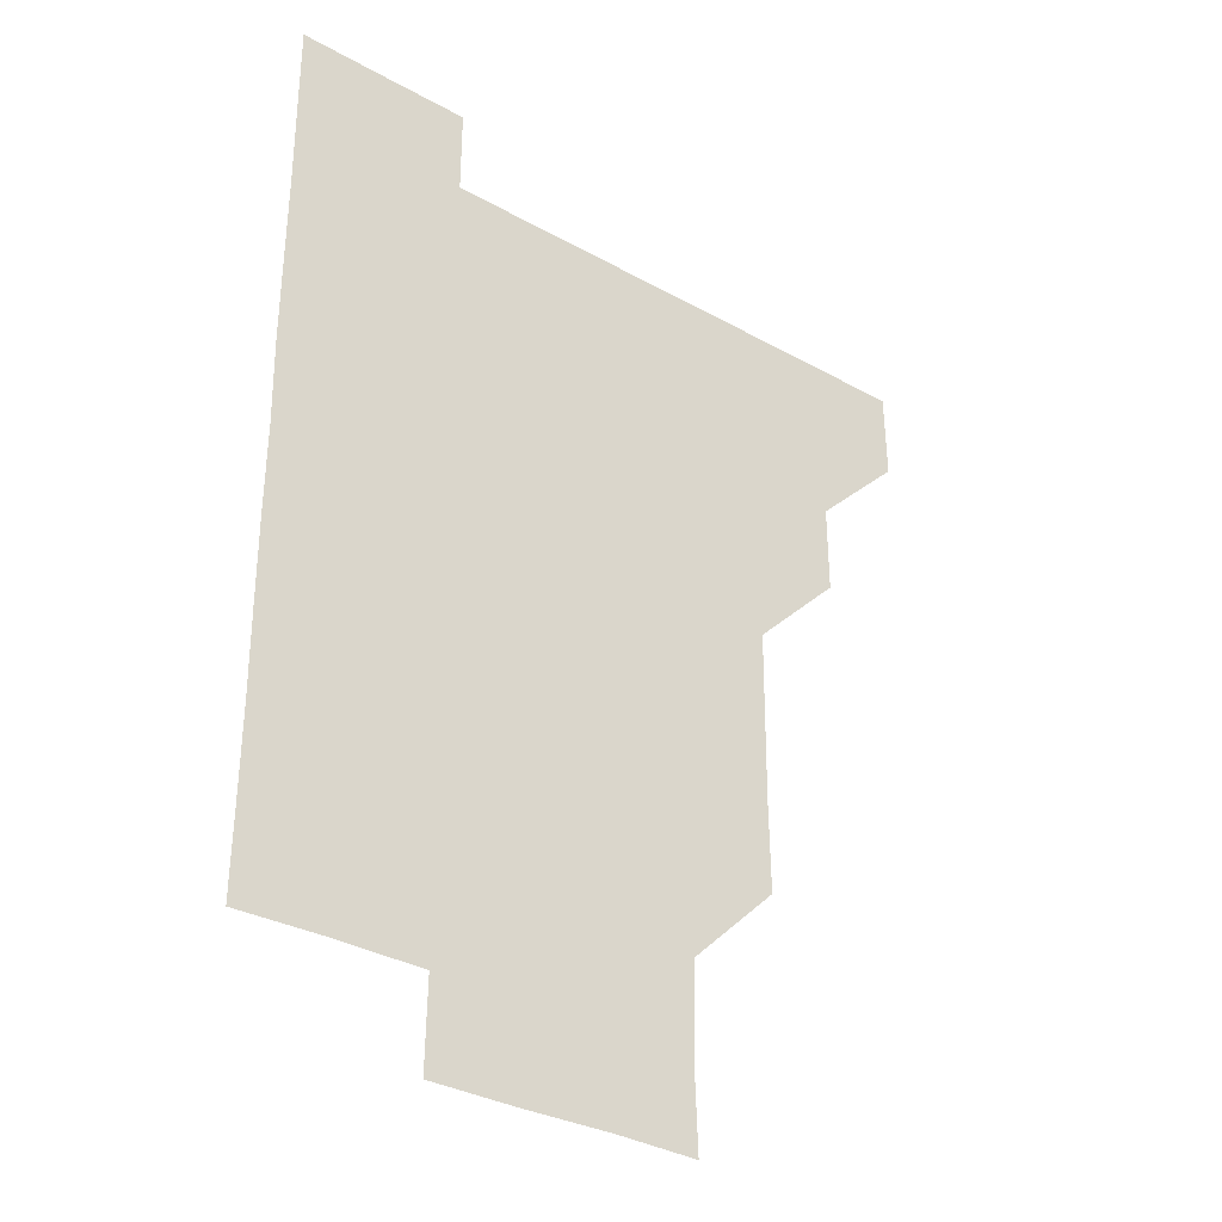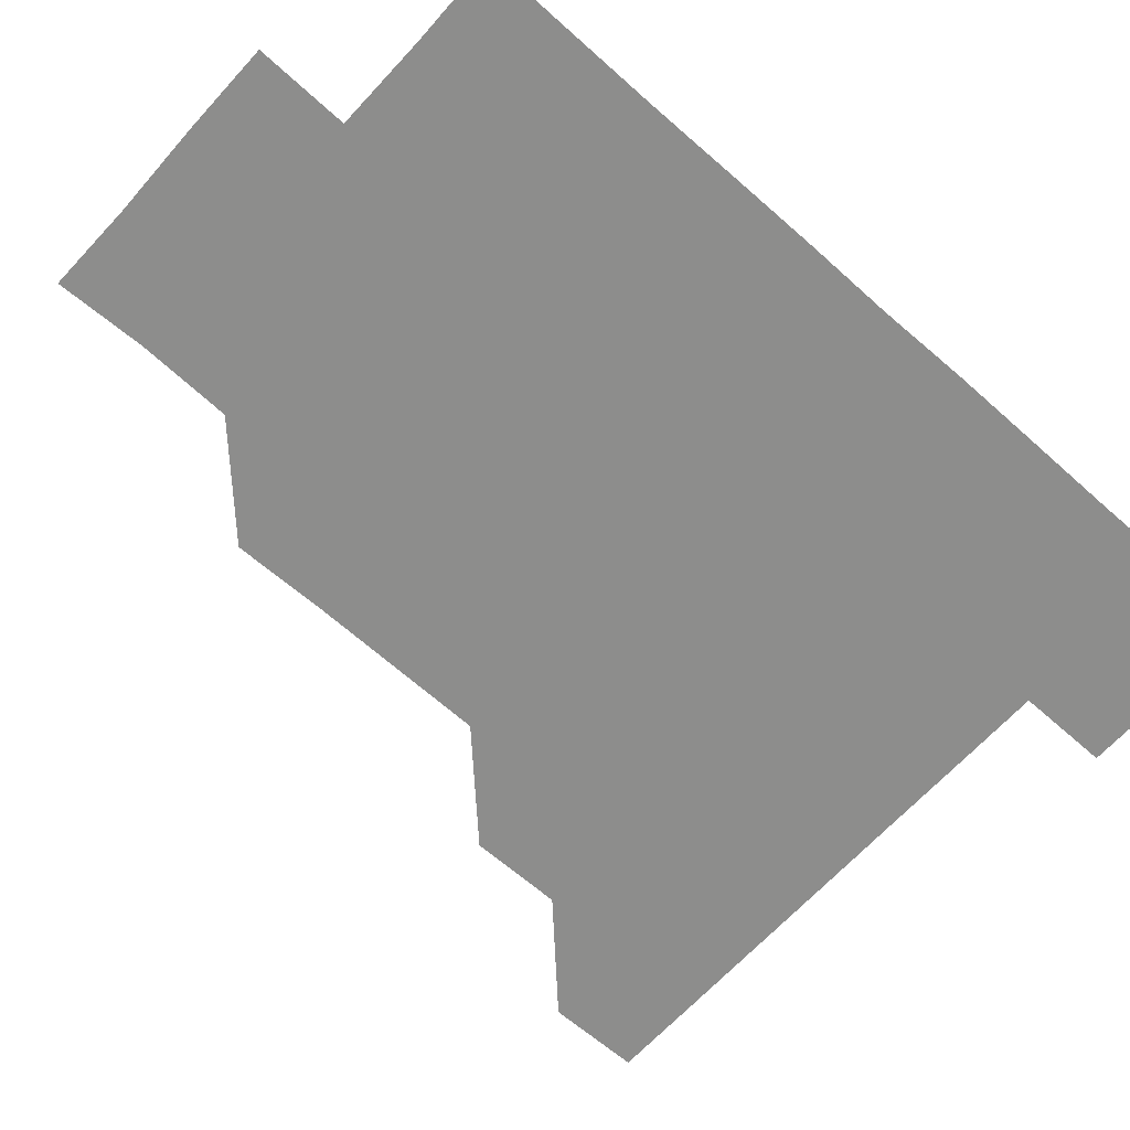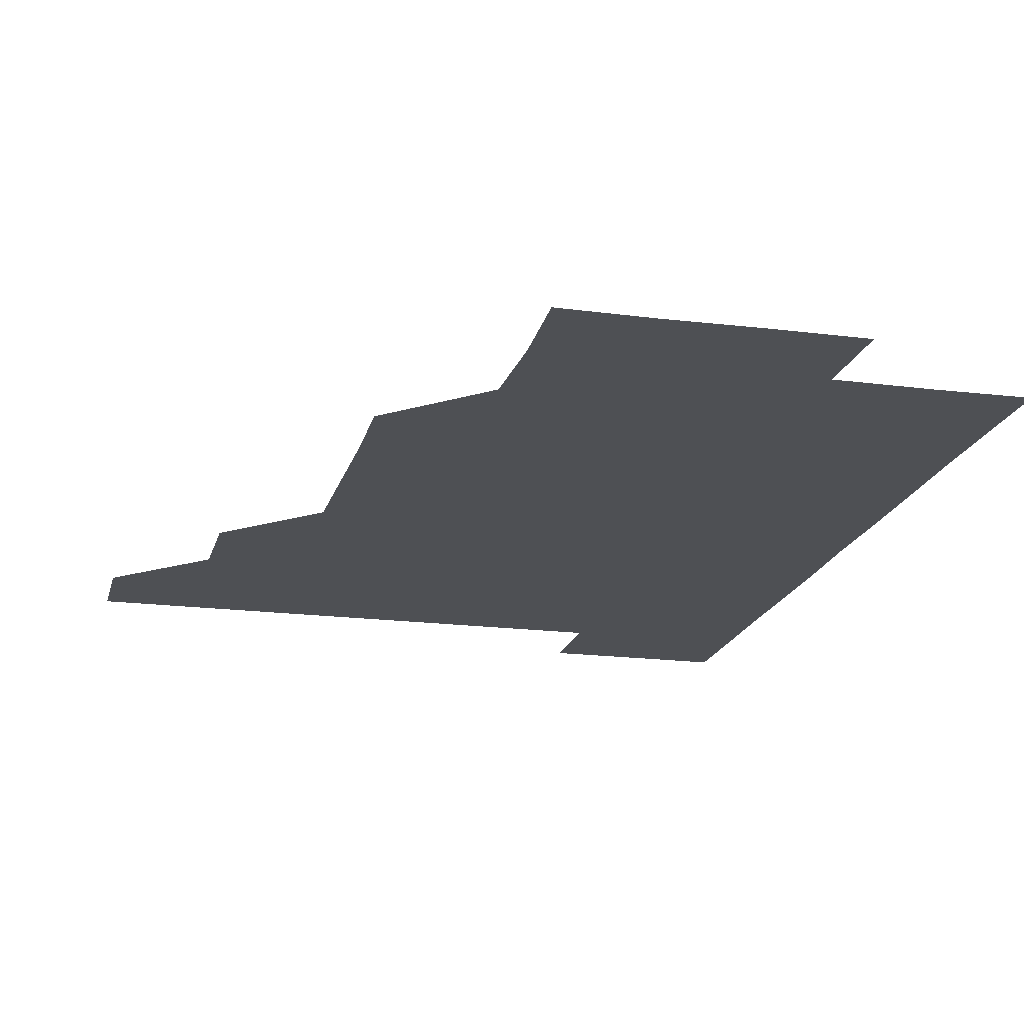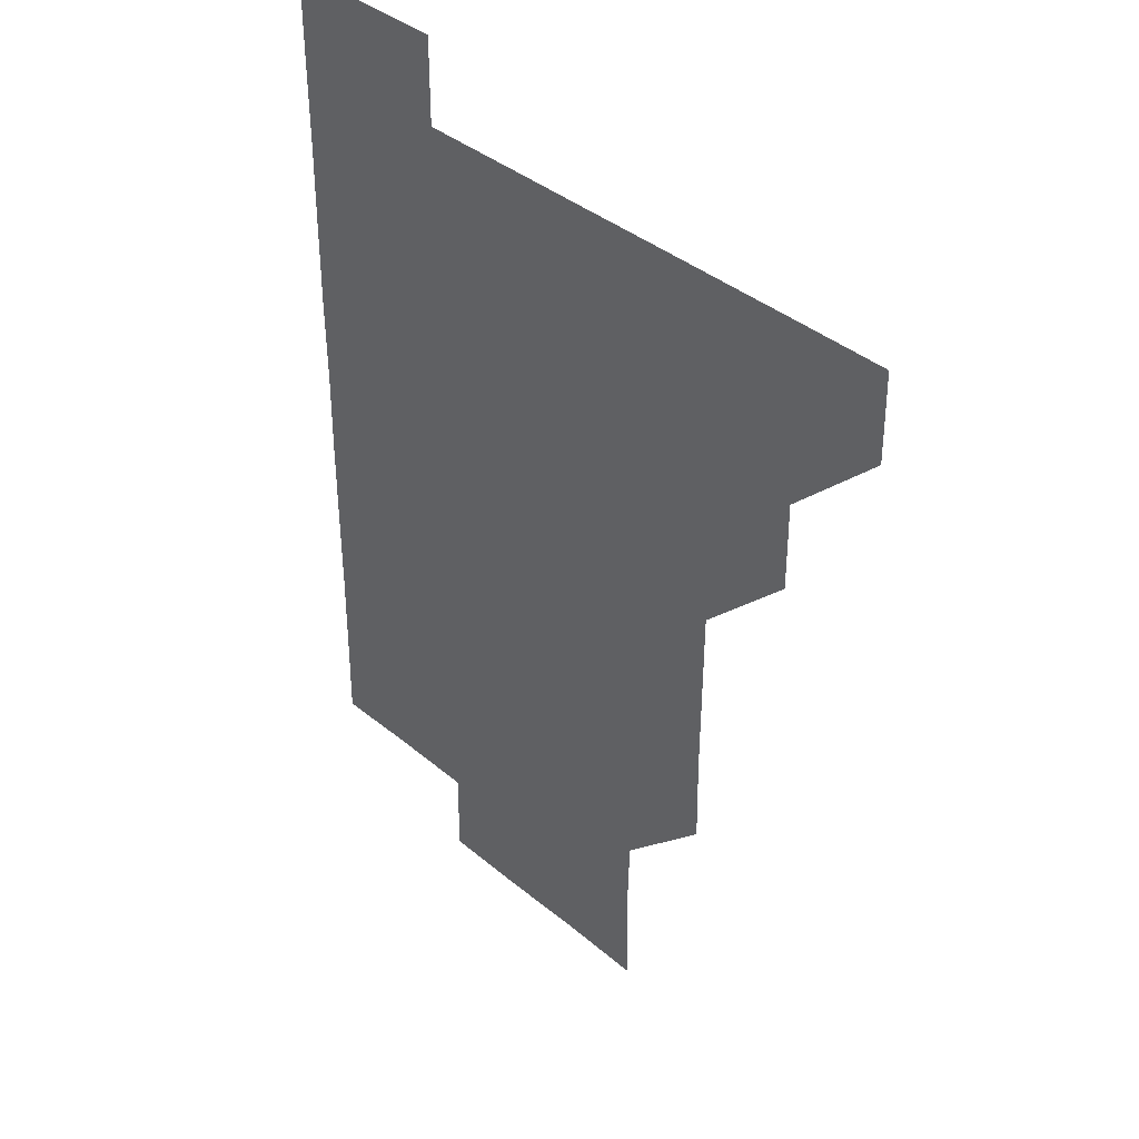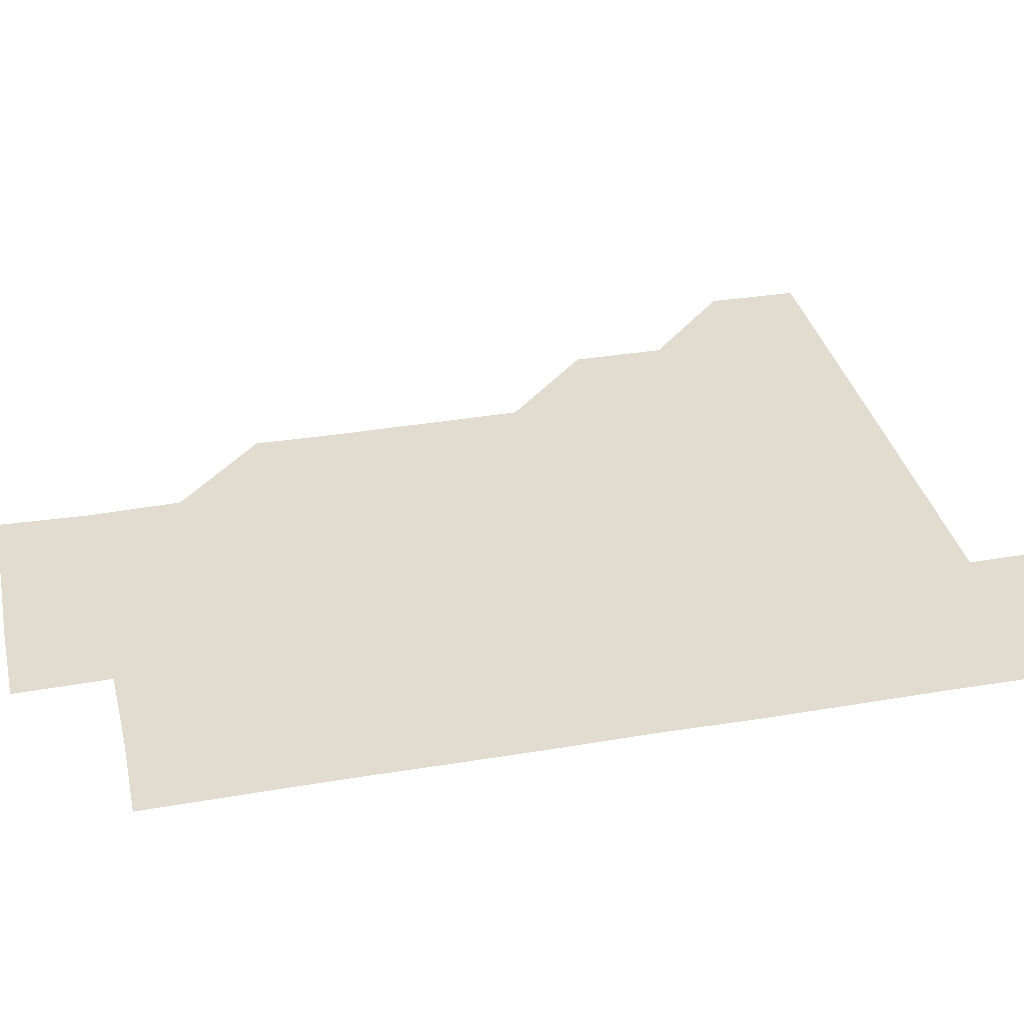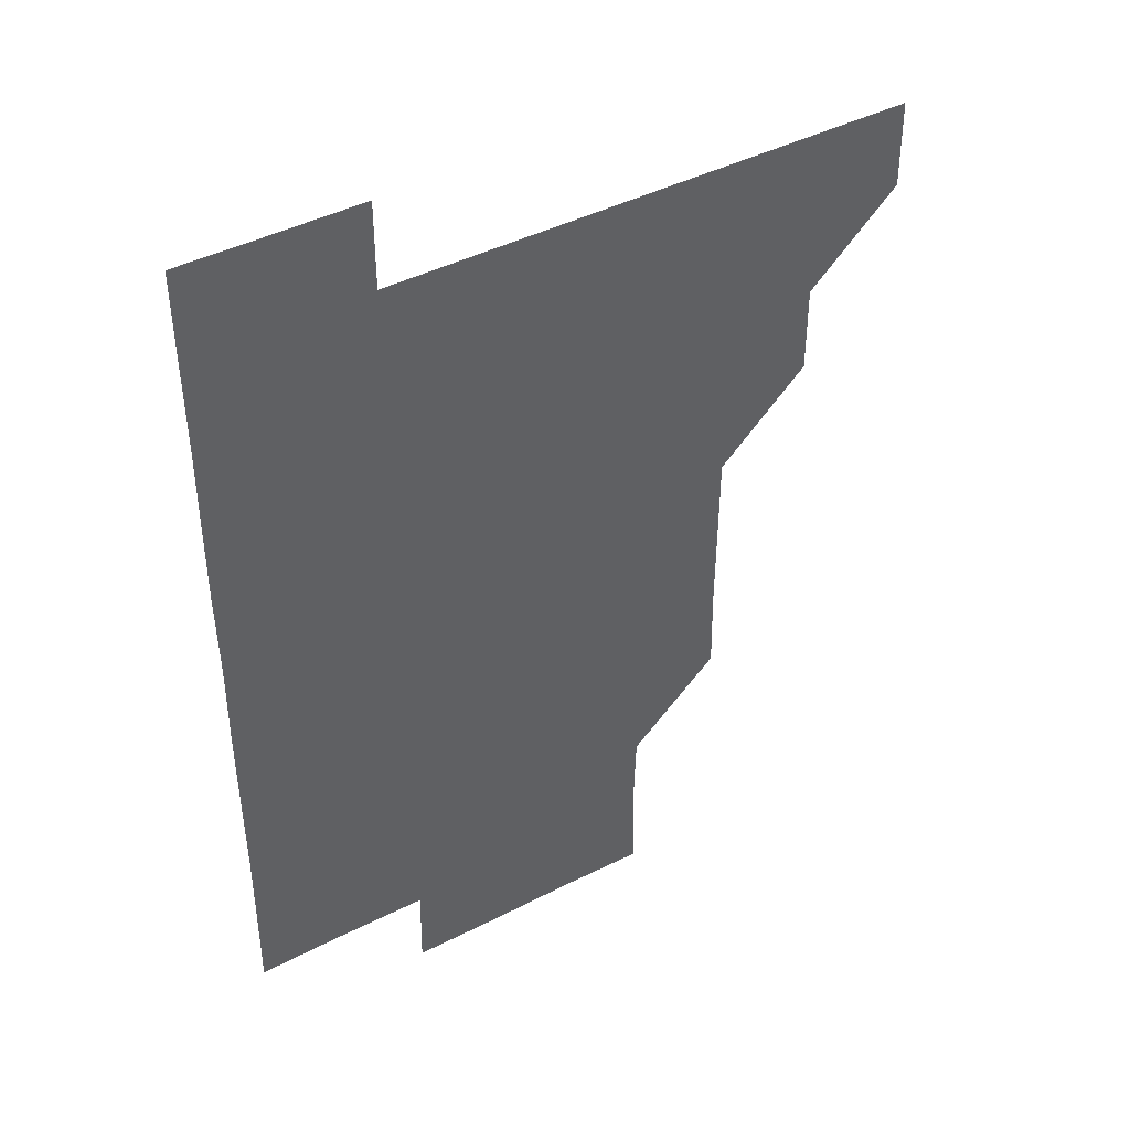
<metadata>
{"format":"obj","ext":"obj","renderer":"f3d","projection":"perspective","resolution":1024,"background":"white","views":[{"elev":-33.1,"azim":142.4,"up":"+Y"},{"elev":-64.4,"azim":48.1,"up":"+Z"},{"elev":-18.6,"azim":-13.8,"up":"+Z"},{"elev":38.6,"azim":-133.6,"up":"+Y"},{"elev":34.2,"azim":77.1,"up":"+Z"},{"elev":44.1,"azim":149.2,"up":"+Y"}]}
</metadata>
<code>
v 480.8 450.8 0
v 481.2 480.9 0
v 511 390.7 0
v 511.2 421 0
v 511.2 451.1 0
v 511 481 0
v 541 270.2 0
v 541.5 300.3 0
v 541.3 330.5 0
v 541.1 360.7 0
v 540.9 390.9 0
v 541.1 421.2 0
v 541.1 451 0
v 541 481 0
v 571 180.6 0
v 572.1 210.2 0
v 571.2 240.7 0
v 571.2 271.3 0
v 571.2 301.4 0
v 571.1 331.2 0
v 571.1 361.2 0
v 571.2 391.2 0
v 571.1 421.1 0
v 571.1 451 0
v 570.9 481 0
v 600.2 181.1 0
v 601.4 211.5 0
v 601 241.2 0
v 601.1 271.5 0
v 601.1 301.2 0
v 601.1 331.1 0
v 601 361.1 0
v 601 391.2 0
v 601 421 0
v 601 451 0
v 601 481 0
v 630.8 180.5 0
v 630.9 211.6 0
v 631.1 241.4 0
v 631 271.1 0
v 630.9 301.3 0
v 631 331.2 0
v 631 361.2 0
v 631 391.2 0
v 631 421.1 0
v 631 451 0
v 631 481 0
v 660.9 180.6 0
v 660.4 211 0
v 660.8 241.4 0
v 660.9 271.5 0
v 661 301.2 0
v 660.9 331.3 0
v 660.9 361.2 0
v 660.9 391.2 0
v 661 421.1 0
v 661 451.1 0
v 661.1 481 0
v 661 511 0
v 691.6 211.3 0
v 690.7 241.5 0
v 690.6 271.4 0
v 690.5 301.7 0
v 690.9 331.1 0
v 690.7 361.3 0
v 690.7 391.3 0
v 690.8 421.2 0
v 690.8 451.2 0
v 690.9 481 0
v 691 510.9 0
v 721.2 210.8 0
v 720.9 240.1 0
v 720.7 270.1 0
v 720.9 300.2 0
v 721 330.3 0
v 720.7 360.5 0
v 721.1 390.5 0
v 721 420.5 0
v 720.8 450.8 0
v 720.9 480.9 0
v 721 511 0
f 4 5 1
f 1 5 2
f 5 6 2
f 10 11 3
f 3 11 4
f 11 12 4
f 4 12 5
f 12 13 5
f 5 13 6
f 13 14 6
f 17 18 7
f 7 18 8
f 18 19 8
f 8 19 9
f 19 20 9
f 9 20 10
f 20 21 10
f 10 21 11
f 21 22 11
f 11 22 12
f 22 23 12
f 12 23 13
f 23 24 13
f 13 24 14
f 24 25 14
f 15 26 16
f 26 27 16
f 16 27 17
f 27 28 17
f 17 28 18
f 28 29 18
f 18 29 19
f 29 30 19
f 19 30 20
f 30 31 20
f 20 31 21
f 31 32 21
f 21 32 22
f 32 33 22
f 22 33 23
f 33 34 23
f 23 34 24
f 34 35 24
f 24 35 25
f 35 36 25
f 26 37 27
f 37 38 27
f 27 38 28
f 38 39 28
f 28 39 29
f 39 40 29
f 29 40 30
f 40 41 30
f 30 41 31
f 41 42 31
f 31 42 32
f 42 43 32
f 32 43 33
f 43 44 33
f 33 44 34
f 44 45 34
f 34 45 35
f 45 46 35
f 35 46 36
f 46 47 36
f 37 48 38
f 48 49 38
f 38 49 39
f 49 50 39
f 39 50 40
f 50 51 40
f 40 51 41
f 51 52 41
f 41 52 42
f 52 53 42
f 42 53 43
f 53 54 43
f 43 54 44
f 54 55 44
f 44 55 45
f 55 56 45
f 45 56 46
f 56 57 46
f 46 57 47
f 57 58 47
f 49 60 50
f 60 61 50
f 50 61 51
f 61 62 51
f 51 62 52
f 62 63 52
f 52 63 53
f 63 64 53
f 53 64 54
f 64 65 54
f 54 65 55
f 65 66 55
f 55 66 56
f 66 67 56
f 56 67 57
f 67 68 57
f 57 68 58
f 68 69 58
f 58 69 59
f 69 70 59
f 60 71 61
f 71 72 61
f 61 72 62
f 72 73 62
f 62 73 63
f 73 74 63
f 63 74 64
f 74 75 64
f 64 75 65
f 75 76 65
f 65 76 66
f 76 77 66
f 66 77 67
f 77 78 67
f 67 78 68
f 78 79 68
f 68 79 69
f 79 80 69
f 69 80 70
f 80 81 70

</code>
